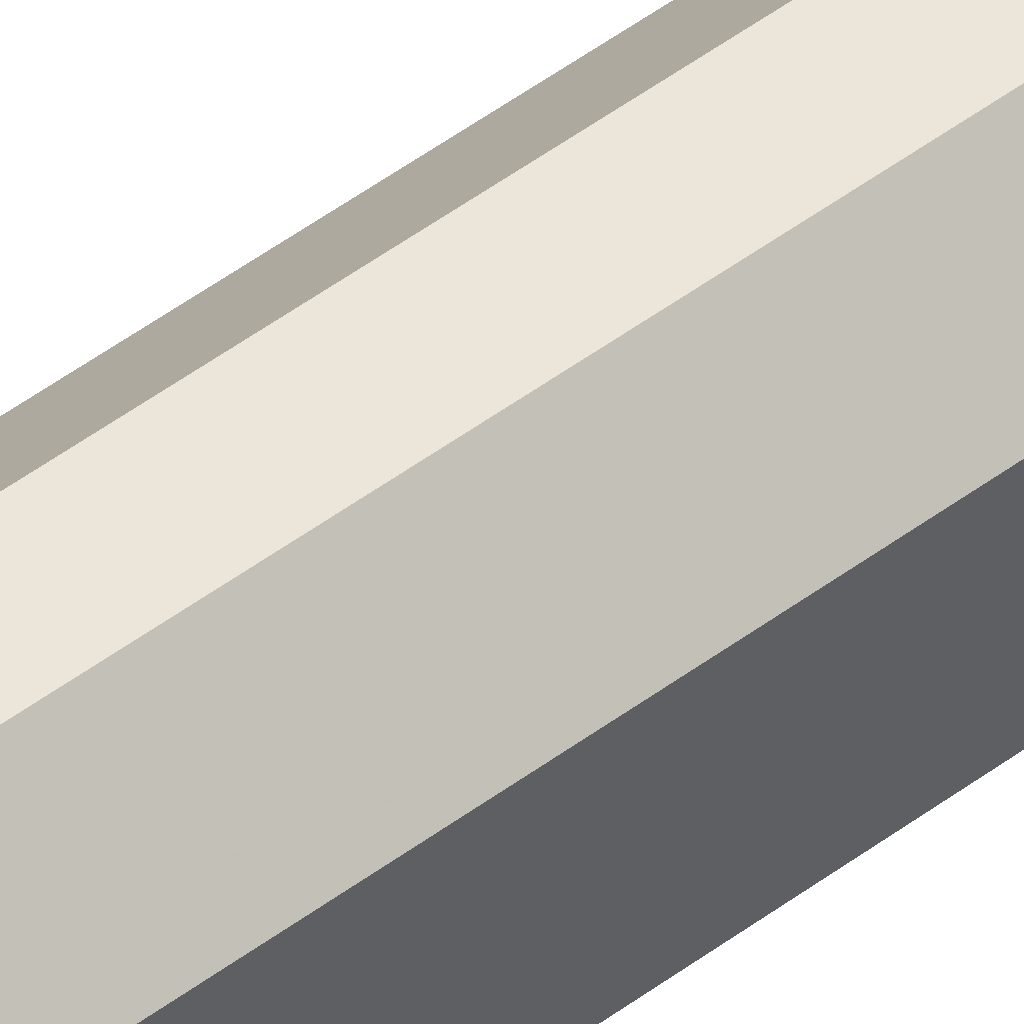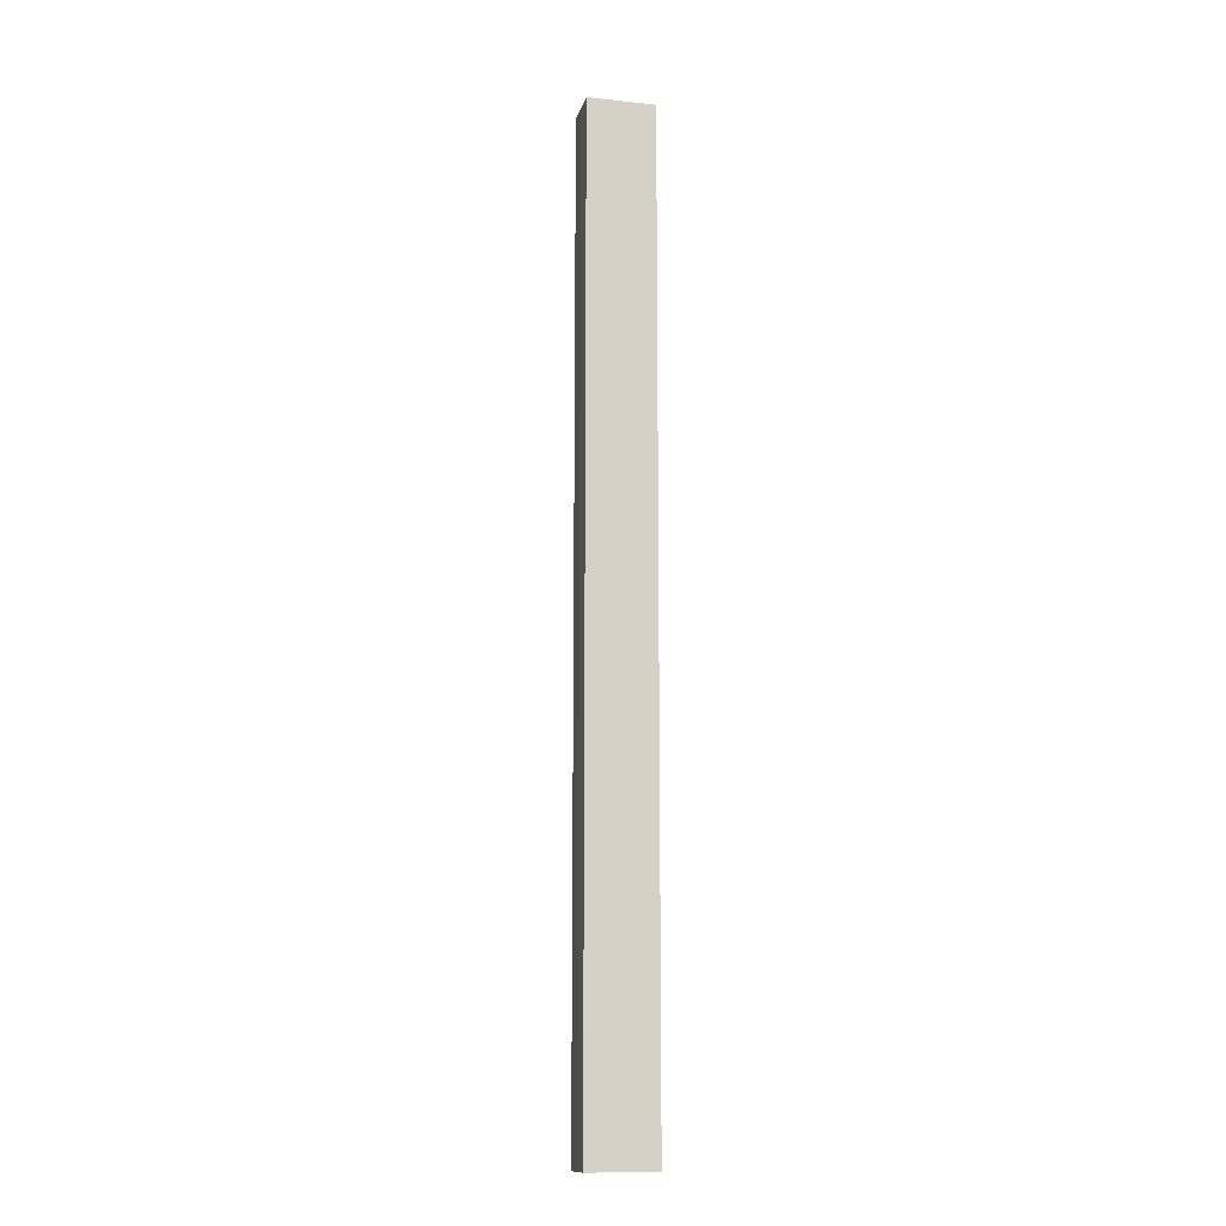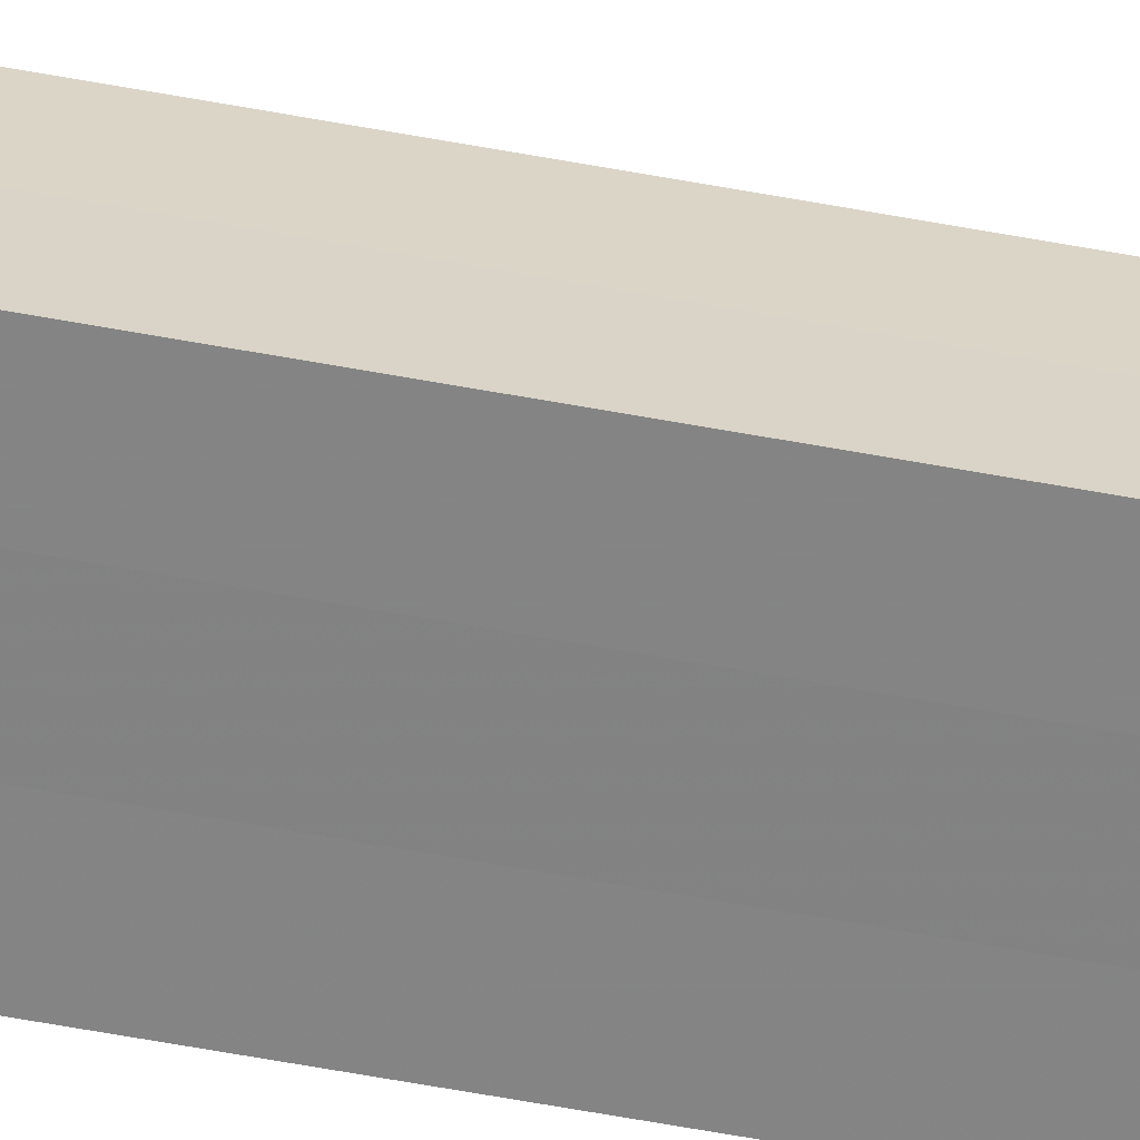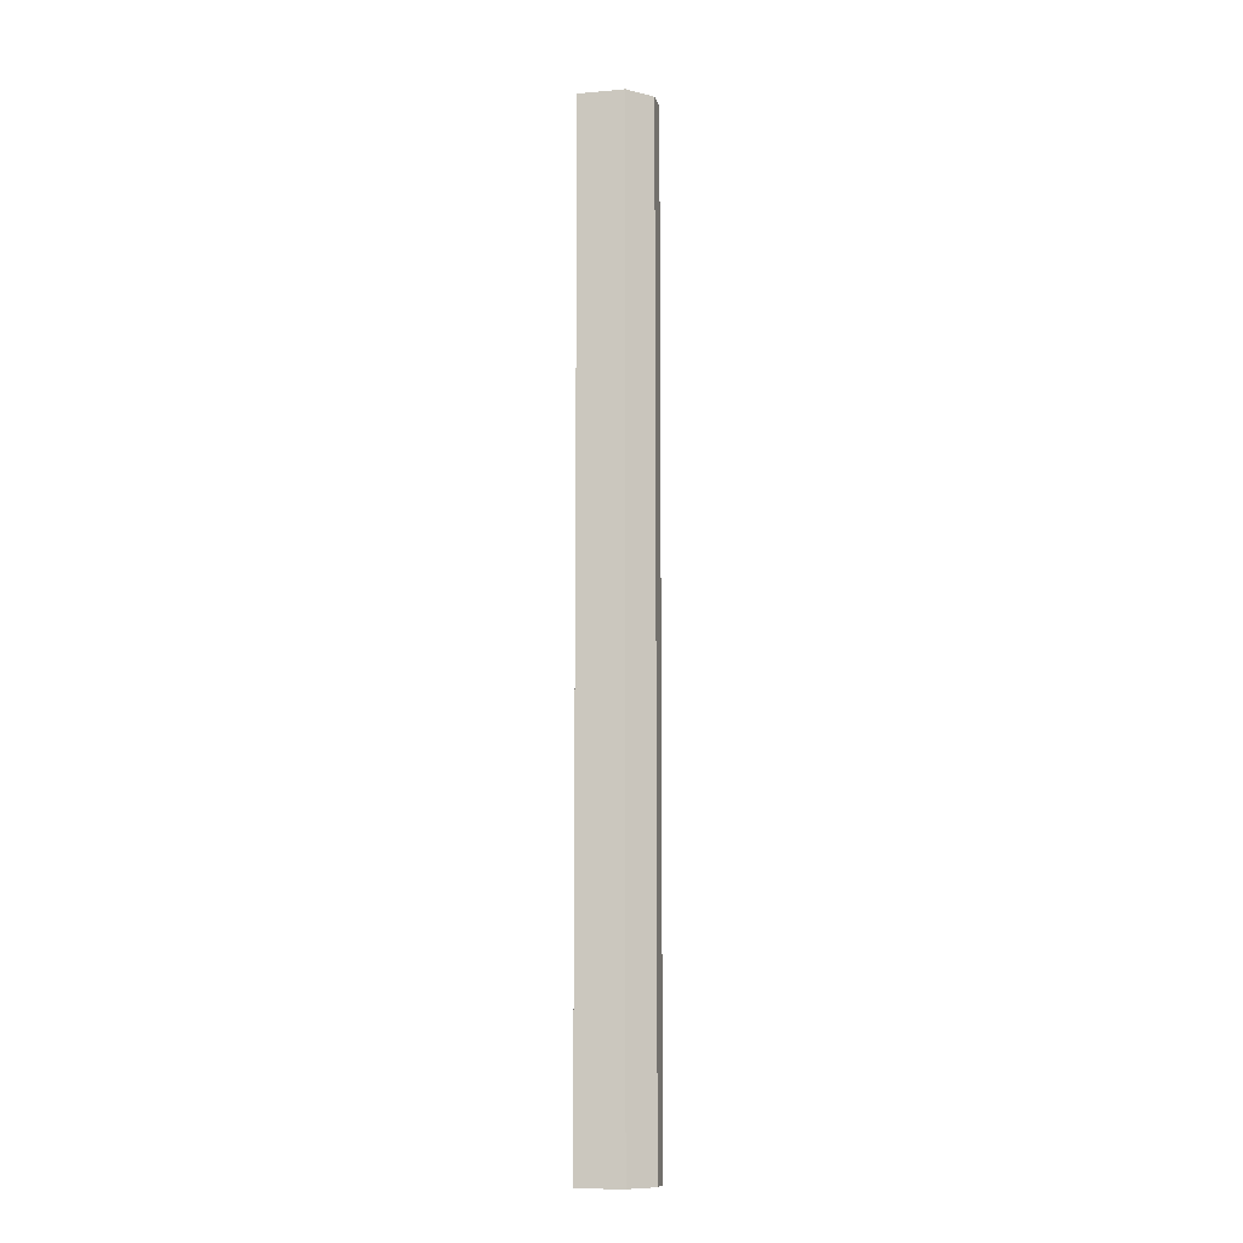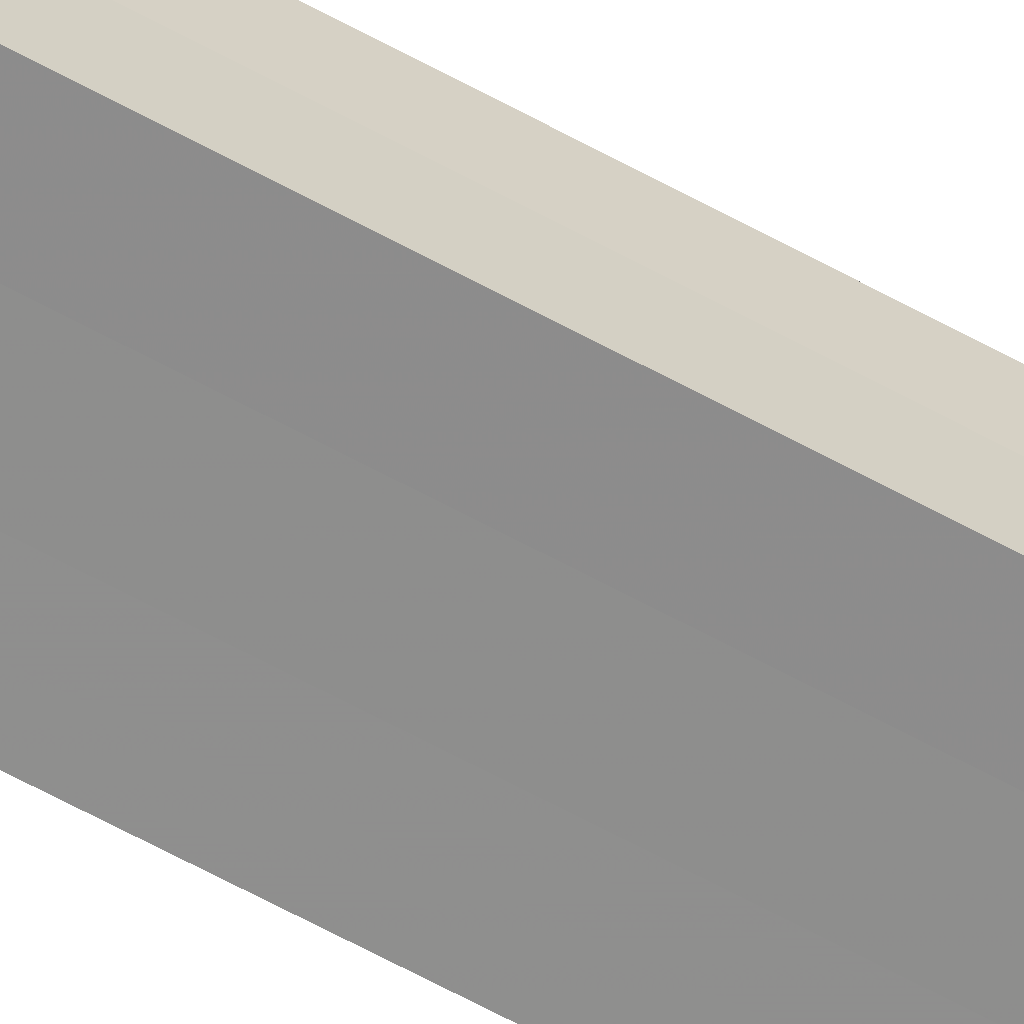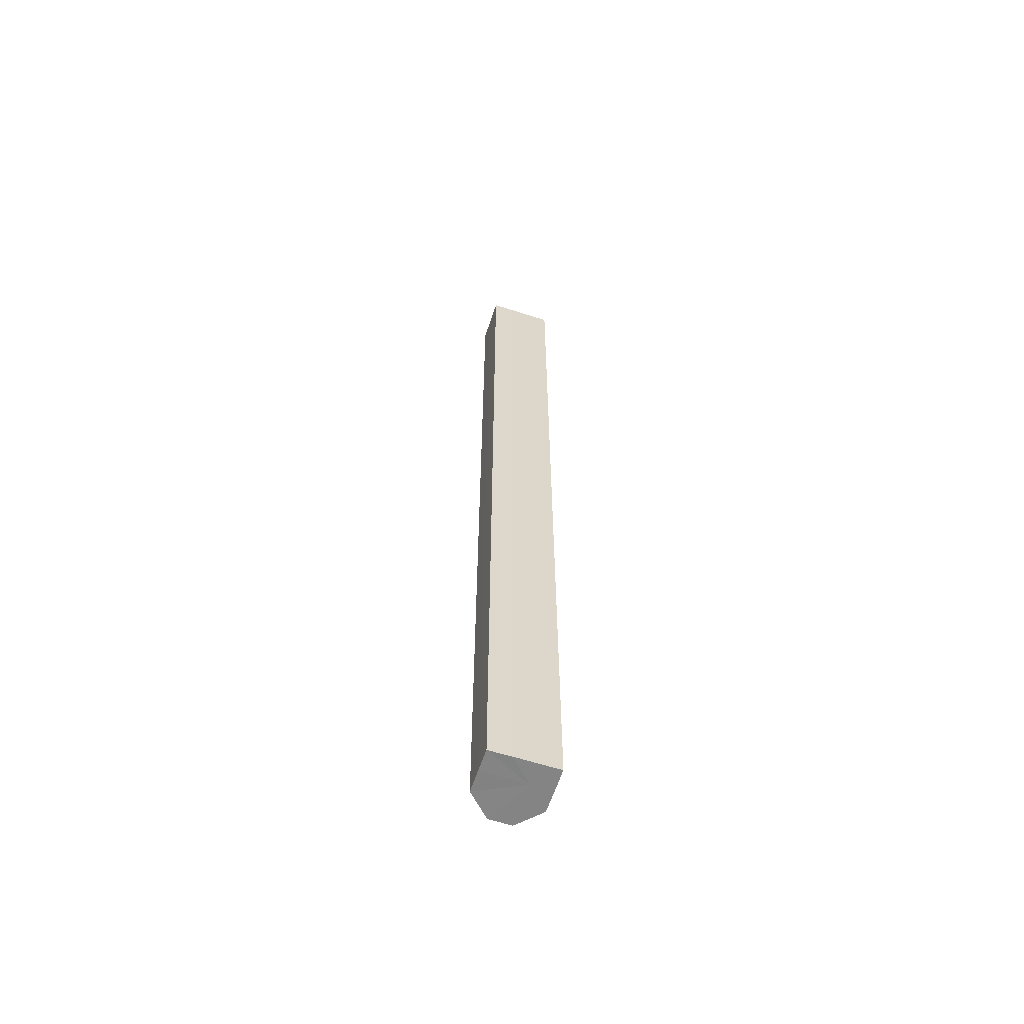
<metadata>
{"format":"obj","ext":"obj","renderer":"f3d","projection":"perspective","resolution":1024,"background":"white","views":[{"elev":49.8,"azim":50.5,"up":"+Y"},{"elev":-13.3,"azim":-13.4,"up":"+Z"},{"elev":-61.1,"azim":79.3,"up":"+Y"},{"elev":-9.8,"azim":102.6,"up":"+Z"},{"elev":-64.7,"azim":61.2,"up":"+Y"},{"elev":-61.3,"azim":-18.3,"up":"+Z"}]}
</metadata>
<code>
o 21248
v 2226 1863 10.56
v 2226 1863 10.56
v 2226 1863 10.99
v 2226 1863 10.56
v 2226 1863 10.99
v 2226 1863 10.56
v 2226 1863 10.99
v 2226 1863 10.56
v 2226 1863 10.99
v 2226 1863 10.56
v 2226 1863 10.99
v 2226 1863 10.56
v 2226 1863 10.99
v 2226 1864 10.56
v 2226 1863 10.56
v 2226 1864 10.56
v 2226 1863 10.56
v 2226 1864 10.56
v 2226 1864 10.56
v 2226 1864 10.56
v 2226 1864 10.56
v 2226 1864 10.56
v 2226 1863 10.56
v 2226 1864 10.99
v 2226 1863 10.99
v 2226 1864 10.99
v 2226 1864 10.56
v 2226 1864 10.99
v 2226 1864 10.56
v 2226 1864 10.99
v 2226 1864 10.56
v 2226 1864 10.99
v 2226 1864 10.56
v 2226 1864 10.99
v 2226 1864 10.56
v 2226 1863 10.99
v 2226 1864 10.56
v 2226 1863 10.56
v 2226 1864 10.56
v 2226 1864 10.56
v 2226 1864 10.99
v 2226 1864 10.56
v 2226 1864 10.99
v 2226 1864 10.56
v 2226 1864 10.99
v 2226 1864 10.56
v 2226 1864 10.99
v 2226 1864 10.56
v 2226 1864 10.99
v 2226 1863 10.56
v 2226 1864 10.99
v 2226 1864 10.99
v 2226 1863 10.99
v 2226 1863 10.99
v 2226 1863 10.99
v 2226 1864 10.99
v 2226 1863 10.99
v 2226 1864 10.99
v 2226 1864 10.99
v 2226 1864 10.99
v 2226 1864 10.99
v 2226 1864 10.99
f 1 2 3
f 4 1 5
f 6 4 7
f 7 8 9
f 9 10 11
f 11 12 13
f 14 12 15
f 14 16 12
f 14 15 17
f 14 18 16
f 14 19 18
f 14 20 19
f 14 21 20
f 14 22 21
f 14 17 23
f 14 23 22
f 24 23 25
f 26 27 24
f 28 29 26
f 30 31 28
f 32 33 30
f 34 35 32
f 36 37 34
f 38 39 36
f 39 40 41
f 40 42 43
f 42 44 45
f 44 46 47
f 46 48 49
f 48 50 51
f 52 53 54
f 52 55 53
f 52 54 56
f 52 57 55
f 52 56 58
f 52 59 57
f 52 58 60
f 52 61 59
f 52 60 62
f 52 62 61

</code>
